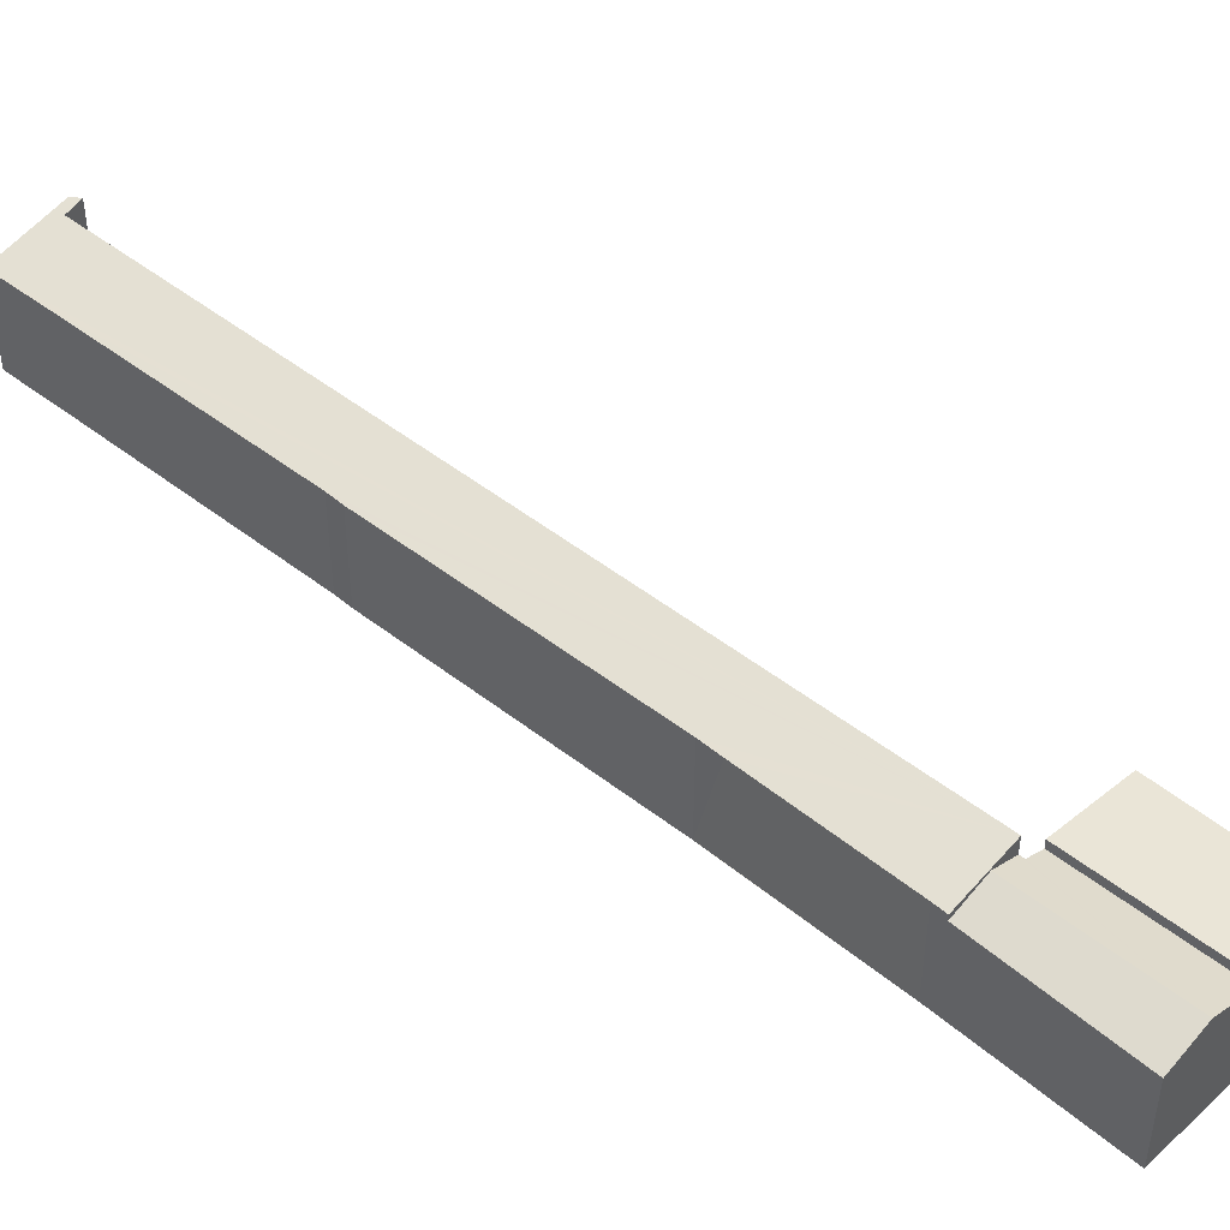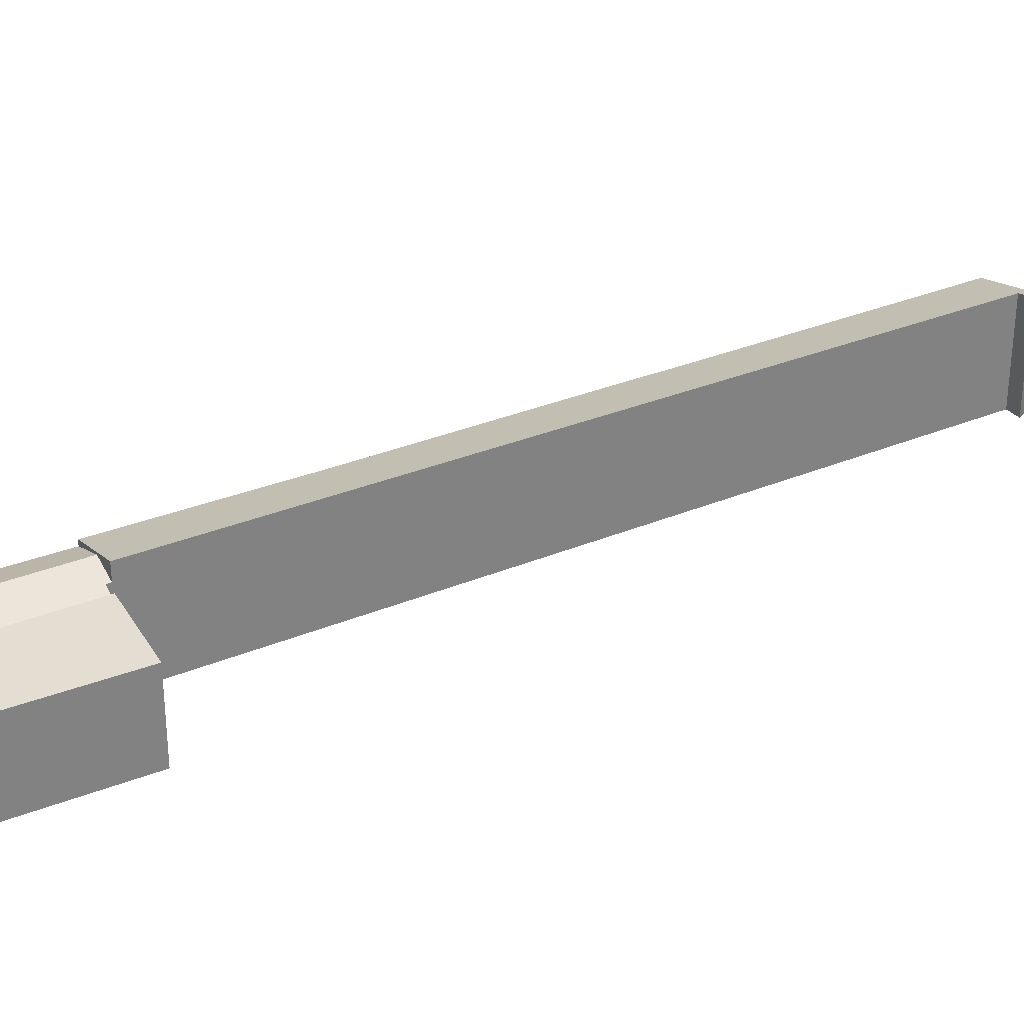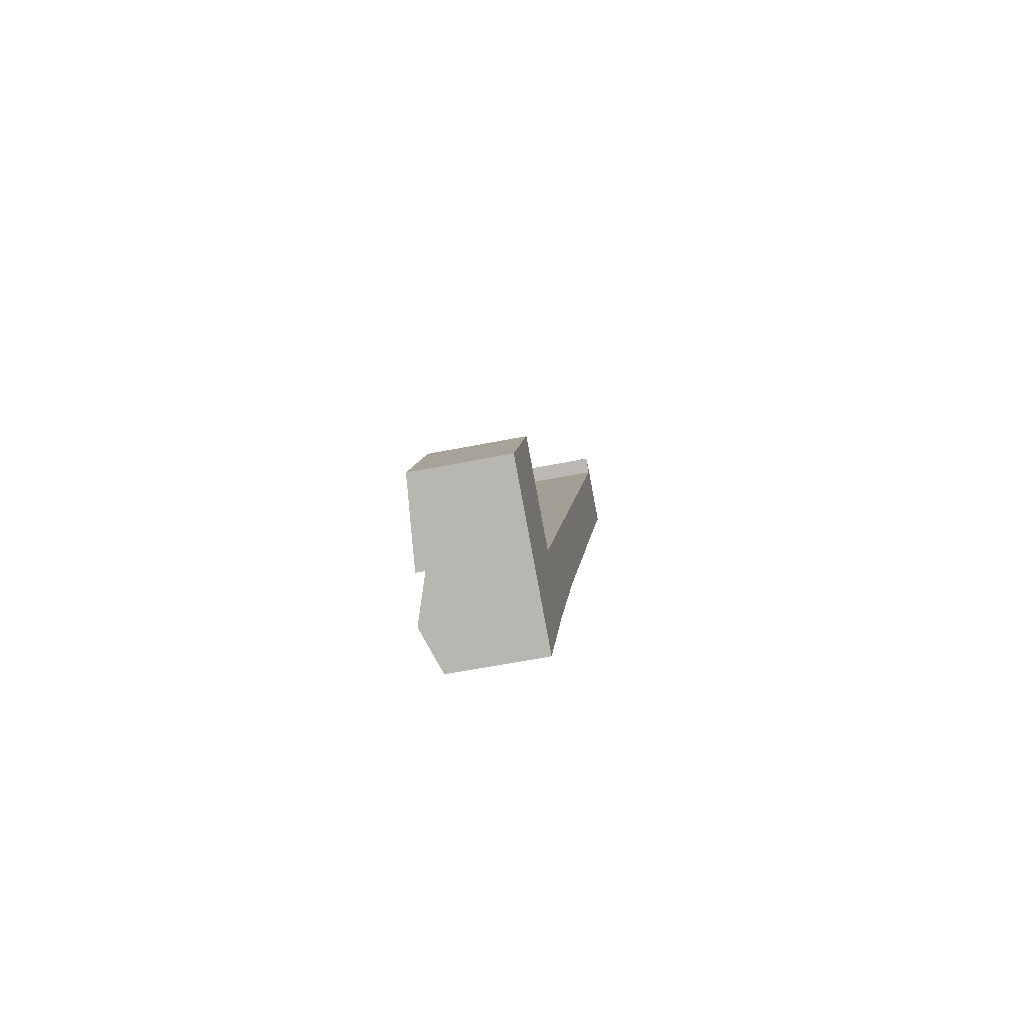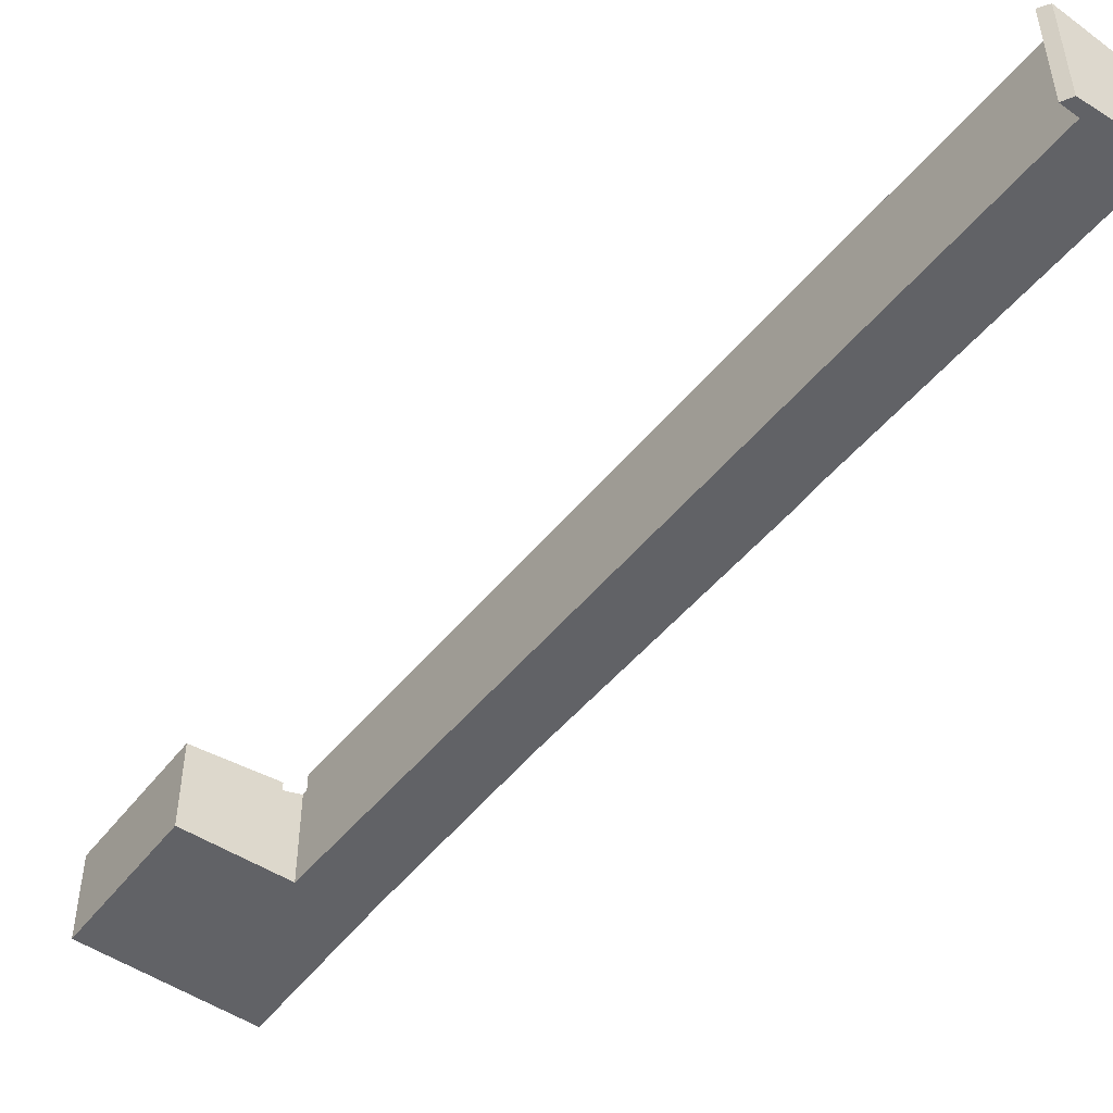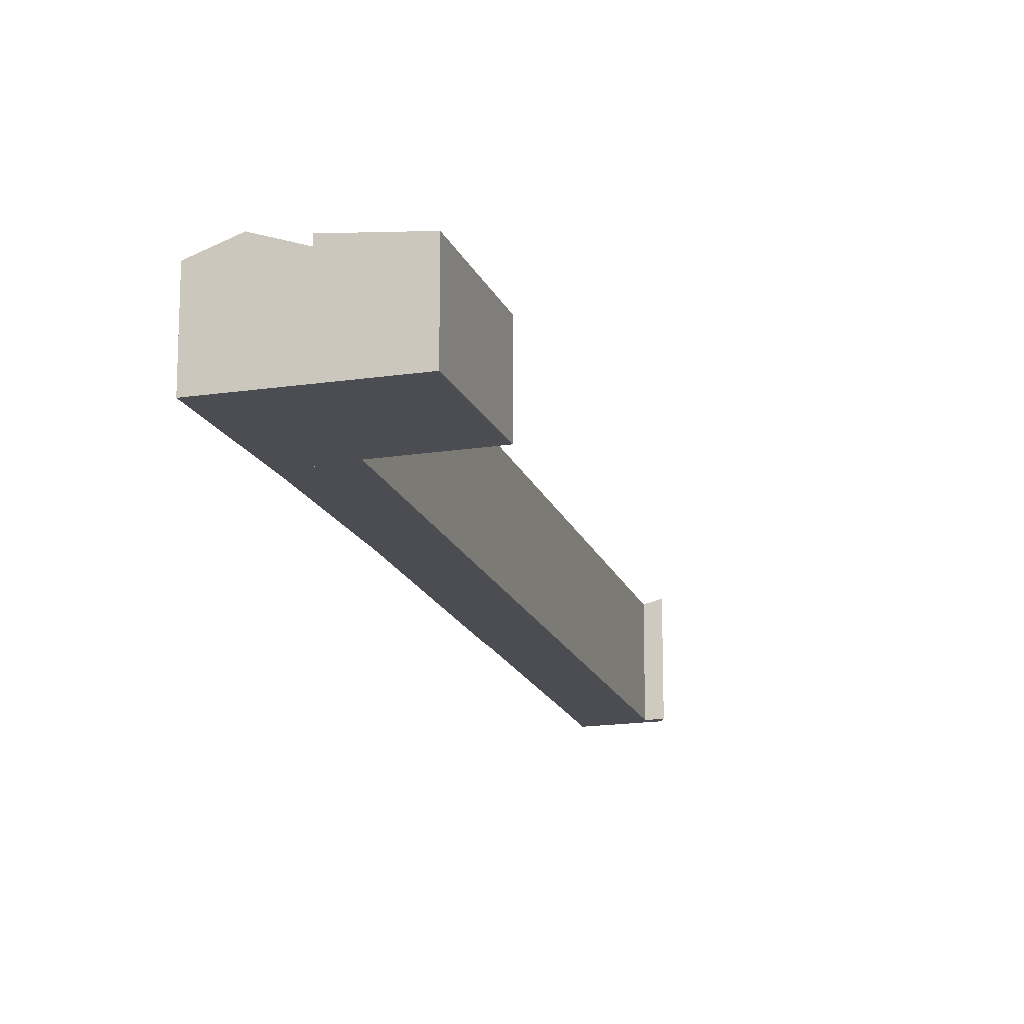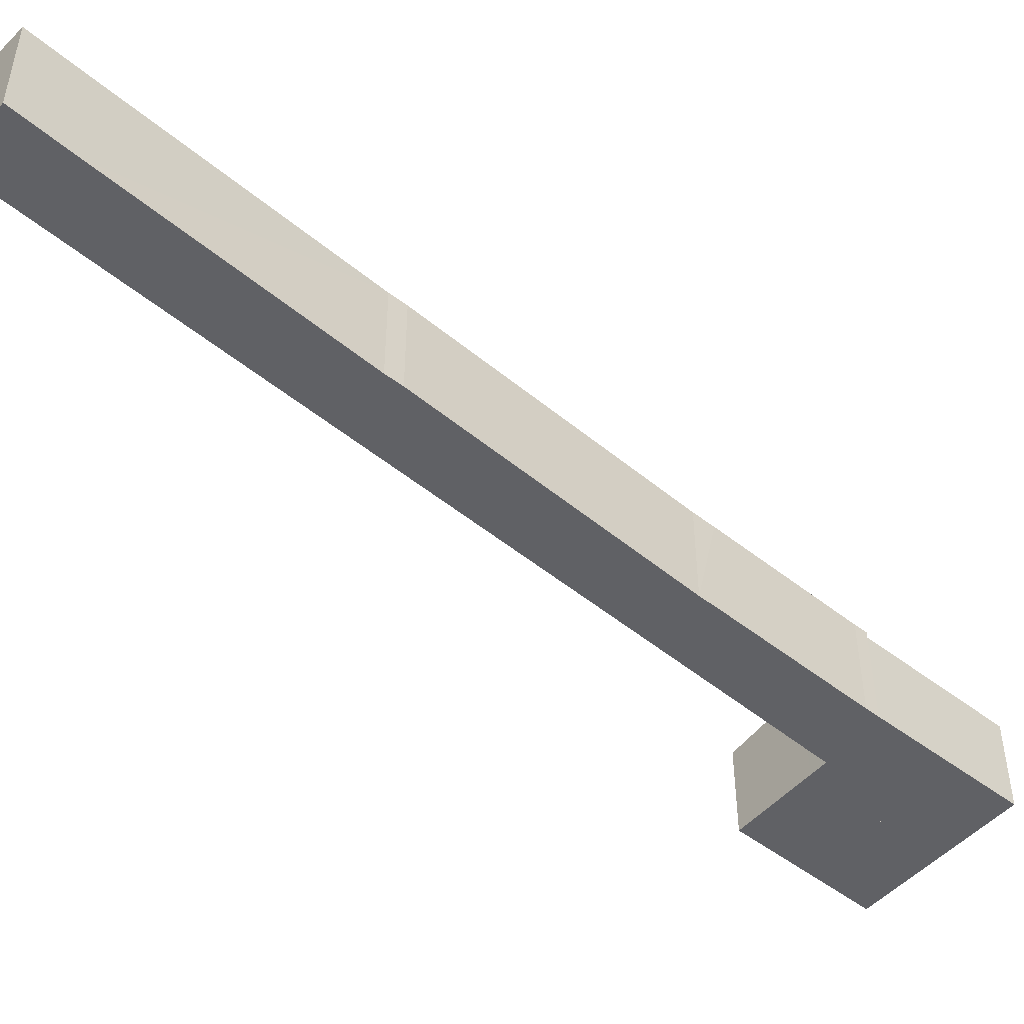
<metadata>
{"format":"obj","ext":"obj","renderer":"f3d","projection":"perspective","resolution":1024,"background":"white","views":[{"elev":47.0,"azim":156.0,"up":"+Y"},{"elev":30.6,"azim":-97.3,"up":"+Y"},{"elev":-60.5,"azim":-78.6,"up":"+Z"},{"elev":-50.7,"azim":-13.9,"up":"+Y"},{"elev":-16.4,"azim":-140.6,"up":"+Y"},{"elev":-49.3,"azim":71.7,"up":"+Y"}]}
</metadata>
<code>
v  3.219 4.12 -1.319
v  2.41 3.767 5.836
v  5.784 4.127 4.532
v  0 3.774 2.311e-16
v  0 0 0
v  2.41 -3.574e-16 5.836
v  5.784 -2.775e-16 4.532
v  3.219 8.077e-17 -1.319
v  4.968 4.403 -2.035
v  6.588 4.021 4.45
v  7.626 4.403 4.025
v  6.501 4.02 4.255
v  5.784 3.759 4.532
v  3.219 3.759 -1.319
v  9.092 3.863 3.425
v  6.625 3.793 -2.714
v  6.501 -2.605e-16 4.255
v  6.588 -2.725e-16 4.45
v  9.092 -2.097e-16 3.425
v  7.626 -2.465e-16 4.025
v  6.625 1.662e-16 -2.714
v  4.968 1.246e-16 -2.035
v  23.66 4.064 36.13
v  20.27 4.893 36.99
v  20.63 4.842 37.27
v  20.95 4.713 36.68
v  6.588 4.764 4.45
v  22.55 4.076 33.71
v  17.83 4.111 23.33
v  17.55 4.104 22.62
v  12.33 4.141 11.09
v  11.95 4.136 10.18
v  9.311 4.118 3.971
v  7.626 4.495 4.025
v  9.092 4.114 3.425
v  12.33 -6.791e-16 11.09
v  9.311 -2.432e-16 3.971
v  11.95 -6.233e-16 10.18
v  23.66 -2.212e-15 36.13
v  22.55 -2.064e-15 33.71
v  17.83 -1.428e-15 23.33
v  17.55 -1.385e-15 22.62
v  20.95 -2.246e-15 36.68
v  20.27 -2.265e-15 36.99
v  20.63 -2.282e-15 37.27
g defaultobject
f 1 2 3
f 2 1 4
f 5 2 4
f 2 5 6
f 2 7 3
f 7 2 6
f 7 1 3
f 1 7 8
f 8 4 1
f 4 8 5
f 8 6 5
f 6 8 7
f 9 10 11
f 10 9 12
f 12 9 13
f 13 9 14
f 15 9 11
f 9 15 16
f 13 17 12
f 17 13 7
f 10 15 11
f 15 10 18
f 15 18 19
f 19 18 20
f 12 18 10
f 18 12 17
f 8 13 14
f 13 8 7
f 19 16 15
f 16 19 21
f 21 9 16
f 9 21 14
f 14 21 8
f 8 21 22
f 8 17 7
f 17 8 19
f 19 8 22
f 19 22 21
f 17 20 18
f 20 17 19
f 23 24 25
f 24 23 26
f 26 23 27
f 27 23 28
f 27 28 29
f 27 29 30
f 27 30 31
f 27 31 32
f 27 32 33
f 27 33 34
f 34 33 35
f 36 33 32
f 33 36 37
f 37 36 38
f 39 28 23
f 28 39 29
f 29 39 40
f 29 40 41
f 41 30 29
f 30 41 42
f 36 30 42
f 37 35 33
f 35 37 19
f 36 32 31
f 36 31 30
f 19 34 35
f 34 19 27
f 27 19 18
f 18 19 20
f 18 26 27
f 26 18 43
f 44 25 24
f 25 44 45
f 26 44 24
f 44 26 43
f 45 23 25
f 23 45 39
f 44 39 45
f 39 44 43
f 39 43 40
f 40 43 18
f 40 18 41
f 41 18 42
f 42 18 36
f 36 18 38
f 38 18 37
f 37 18 19
f 19 18 20

</code>
